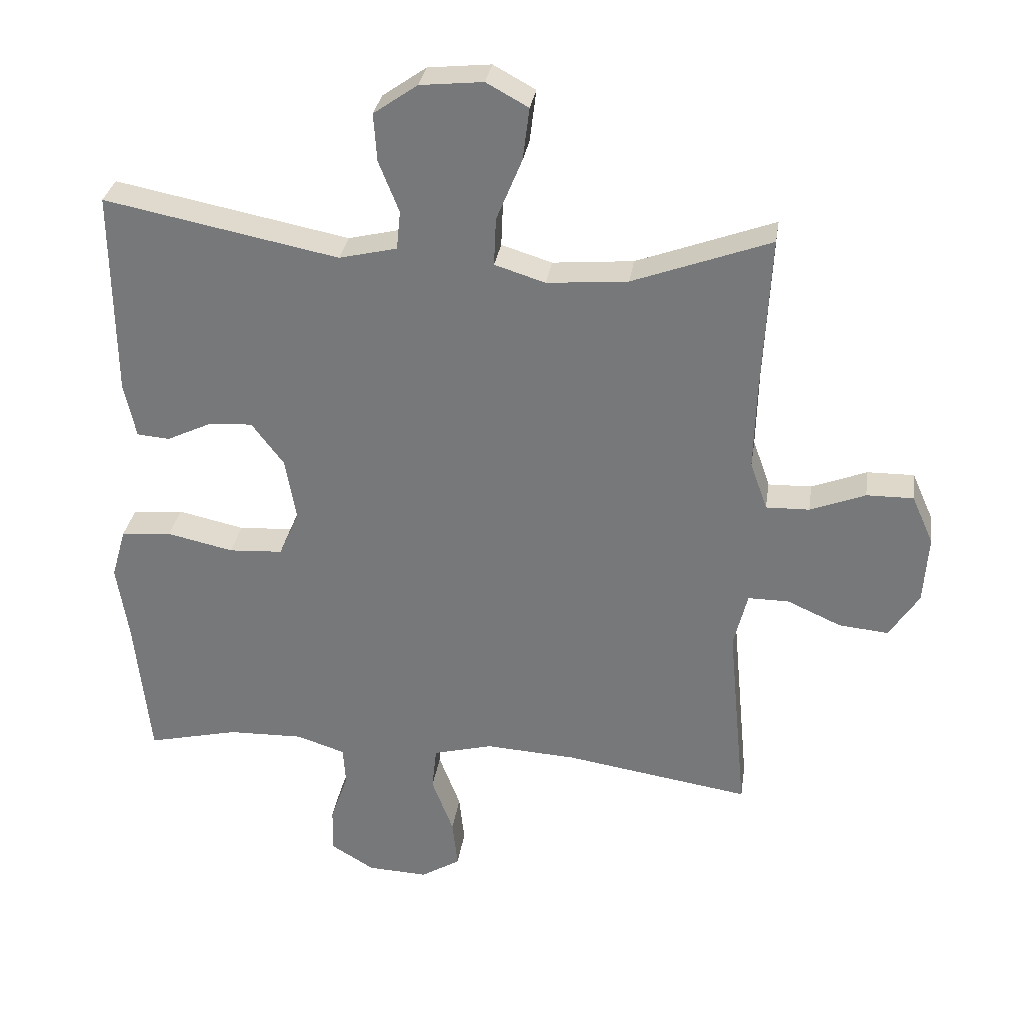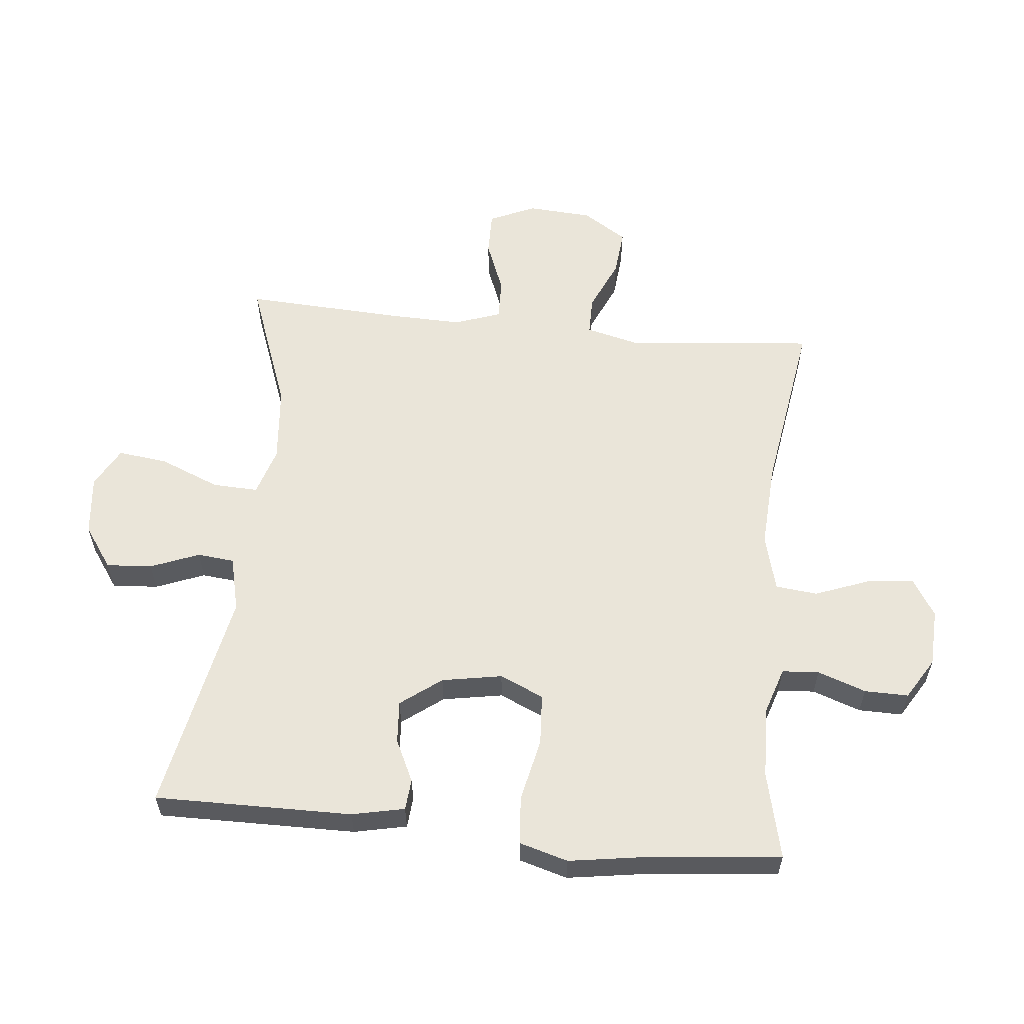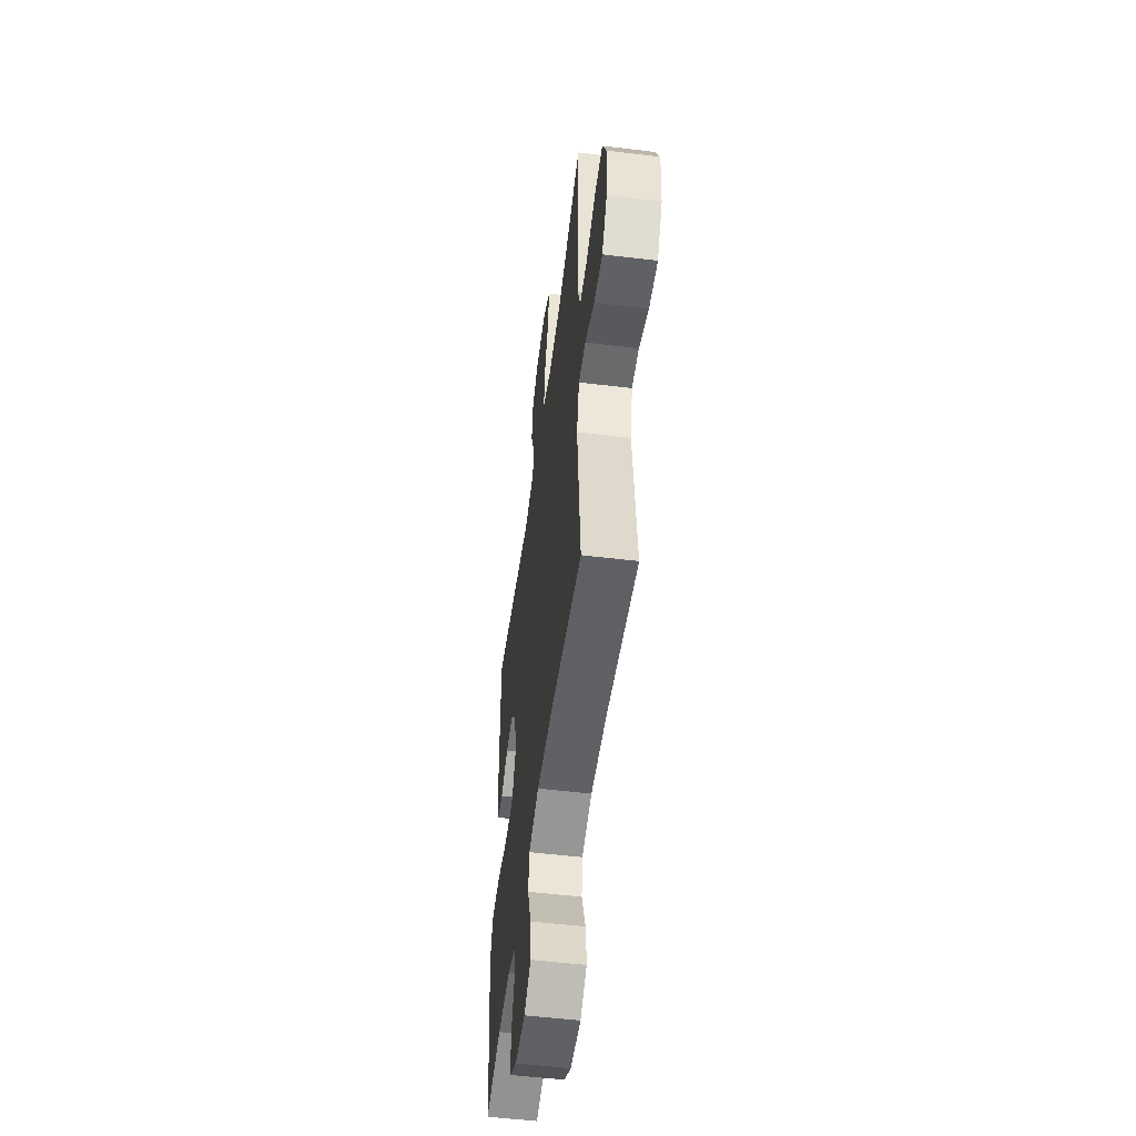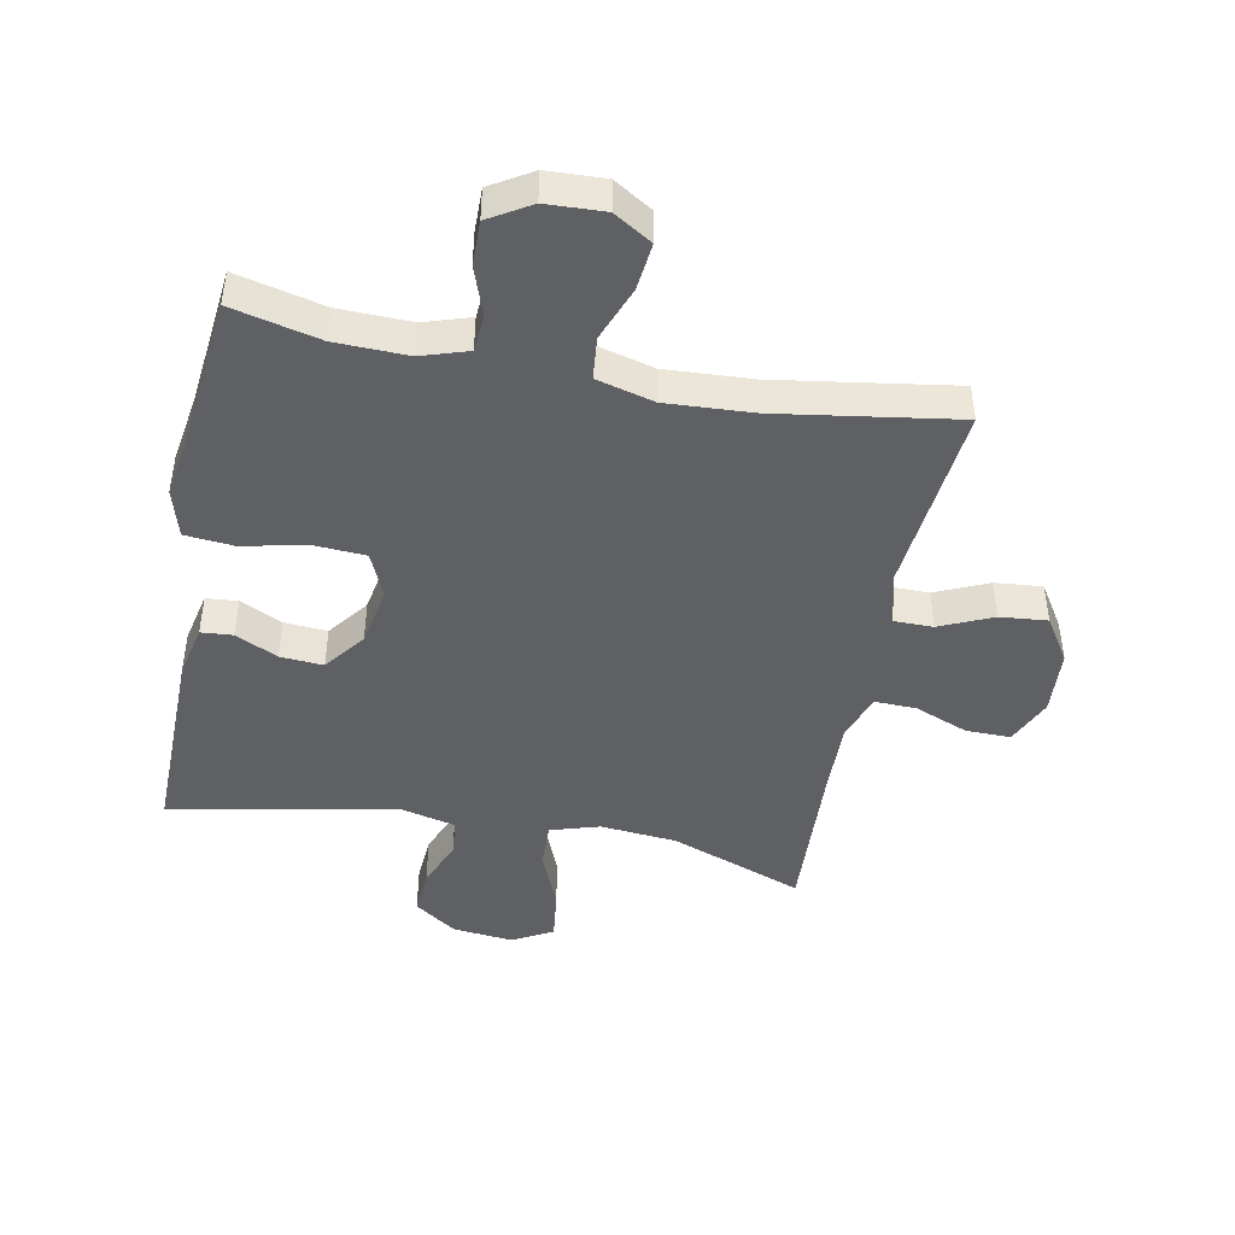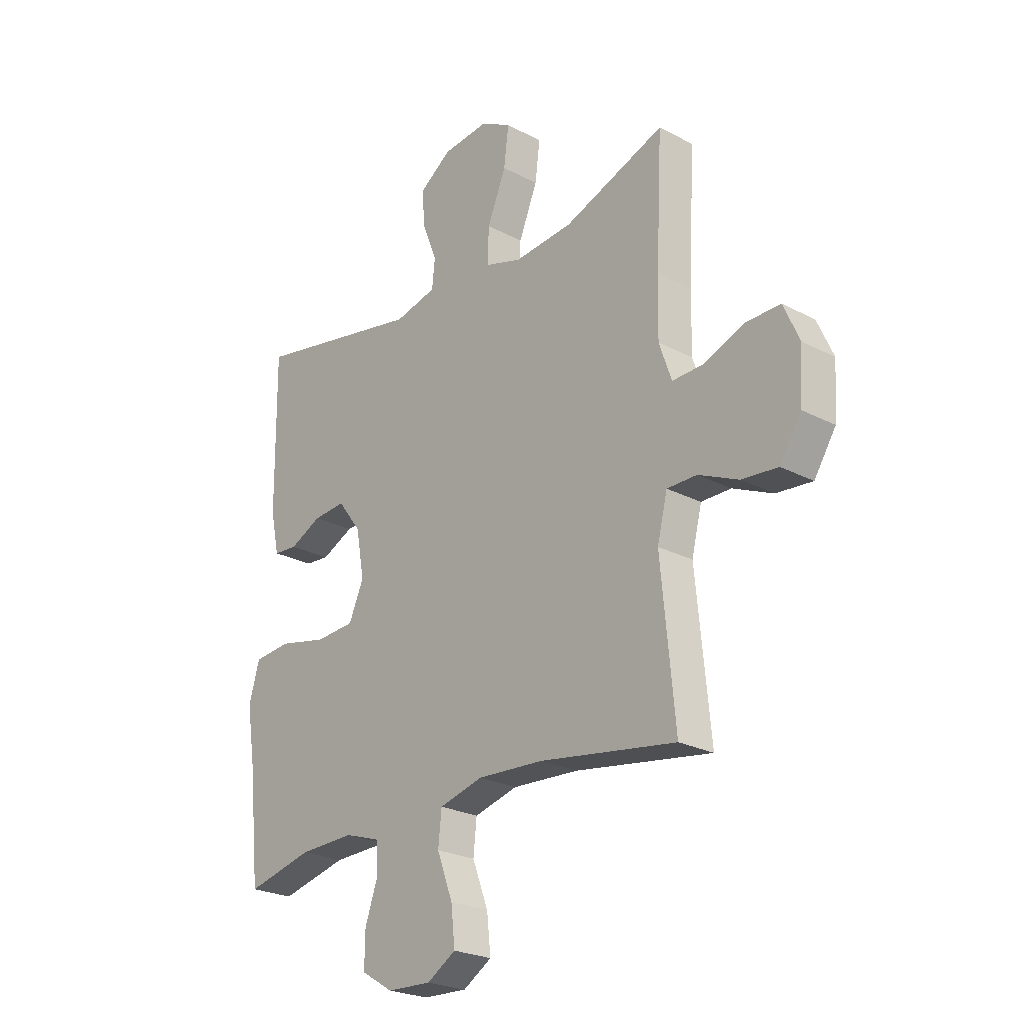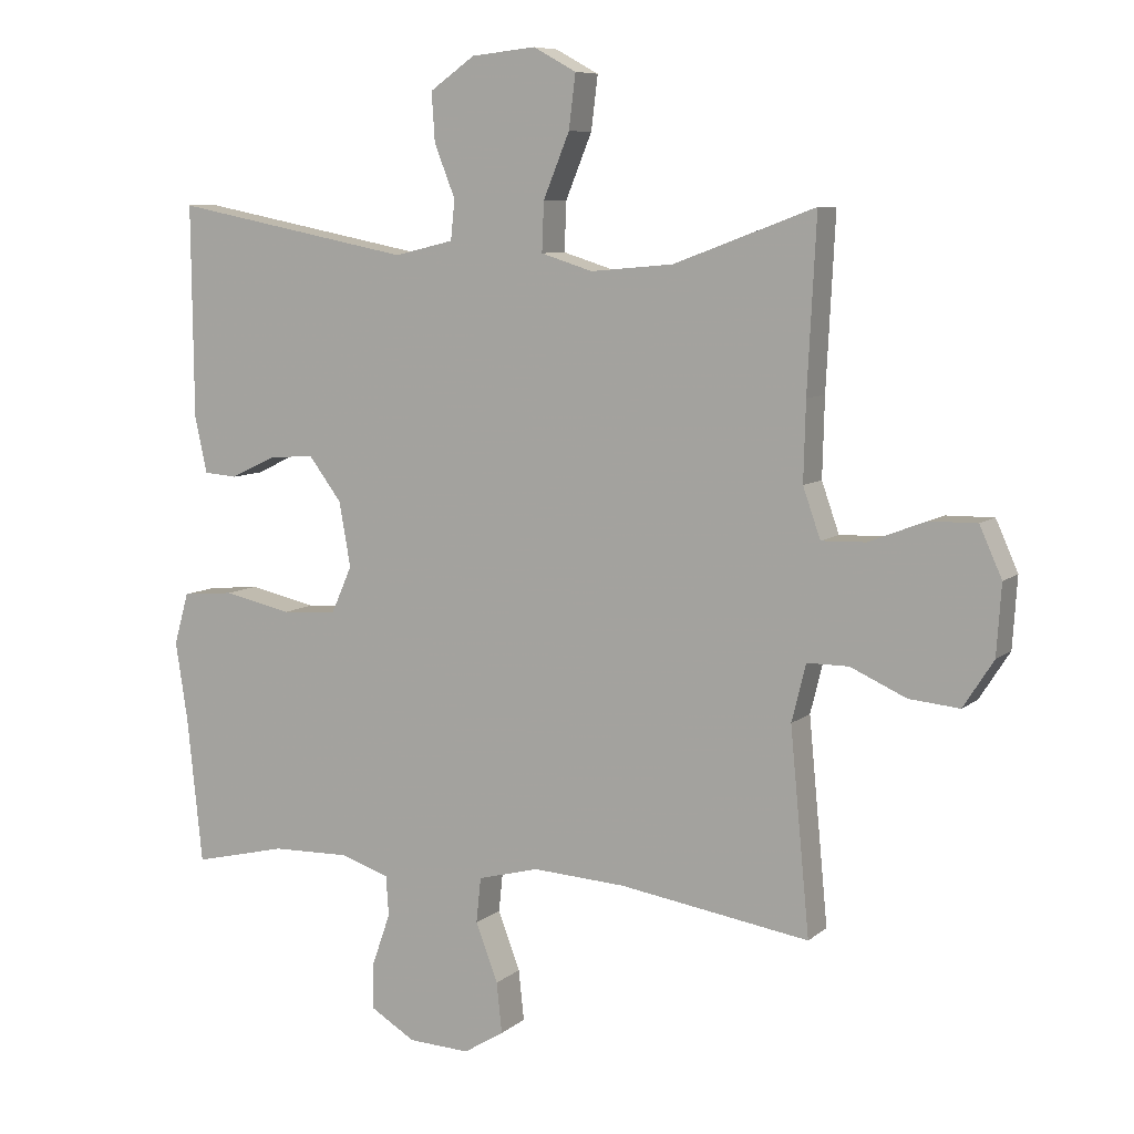
<metadata>
{"format":"obj","ext":"obj","renderer":"f3d","projection":"perspective","resolution":1024,"background":"white","views":[{"elev":31.3,"azim":-171.5,"up":"+Z"},{"elev":58.4,"azim":95.8,"up":"+Y"},{"elev":-52.9,"azim":-97.4,"up":"+Z"},{"elev":-45.0,"azim":168.9,"up":"+Y"},{"elev":-24.3,"azim":-131.0,"up":"+Z"},{"elev":8.0,"azim":-153.4,"up":"+Z"}]}
</metadata>
<code>
v -0.5 0.07 0.5
v -0.29 0.07 0.422
v -0.167 0.07 0.411
v -0.09 0.07 0.435
v -0.093 0.07 0.508
v -0.132 0.07 0.603
v -0.142 0.07 0.683
v -0.078 0.07 0.718
v 0.018 0.07 0.708
v 0.085 0.07 0.661
v 0.08 0.07 0.588
v 0.049 0.07 0.51
v 0.055 0.07 0.451
v 0.143 0.07 0.43
v 0.5 0.07 0.5
v 0.497 0.07 0.185
v 0.479 0.07 0.101
v 0.429 0.07 0.097
v 0.362 0.07 0.129
v 0.294 0.07 0.134
v 0.245 0.07 0.069
v 0.228 0.07 -0.027
v 0.259 0.07 -0.097
v 0.341 0.07 -0.102
v 0.442 0.07 -0.08
v 0.519 0.07 -0.087
v 0.541 0.07 -0.164
v 0.523 0.07 -0.28
v 0.5 0.07 -0.5
v 0.361 0.07 -0.467
v 0.246 0.07 -0.464
v 0.172 0.07 -0.488
v 0.168 0.07 -0.547
v 0.195 0.07 -0.624
v 0.196 0.07 -0.694
v 0.13 0.07 -0.734
v 0.038 0.07 -0.738
v -0.022 0.07 -0.701
v -0.014 0.07 -0.626
v 0.019 0.07 -0.539
v 0.012 0.07 -0.472
v -0.079 0.07 -0.448
v -0.217 0.07 -0.456
v -0.5 0.07 -0.5
v -0.471 0.07 -0.198
v -0.492 0.07 -0.113
v -0.554 0.07 -0.113
v -0.637 0.07 -0.15
v -0.712 0.07 -0.157
v -0.757 0.07 -0.087
v -0.764 0.07 0.017
v -0.731 0.07 0.091
v -0.66 0.07 0.09
v -0.576 0.07 0.057
v -0.51 0.07 0.055
v -0.484 0.07 0.129
v -0.487 0.07 0.246
v -0.5 0 0.5
v -0.29 0 0.422
v -0.167 0 0.411
v -0.09 0 0.435
v -0.093 0 0.508
v -0.132 0 0.603
v -0.142 0 0.683
v -0.078 0 0.718
v 0.018 0 0.708
v 0.085 0 0.661
v 0.08 0 0.588
v 0.049 0 0.51
v 0.055 0 0.451
v 0.143 0 0.43
v 0.5 0 0.5
v 0.497 0 0.185
v 0.479 0 0.101
v 0.429 0 0.097
v 0.362 0 0.129
v 0.294 0 0.134
v 0.245 0 0.069
v 0.228 0 -0.027
v 0.259 0 -0.097
v 0.341 0 -0.102
v 0.442 0 -0.08
v 0.519 0 -0.087
v 0.541 0 -0.164
v 0.523 0 -0.28
v 0.5 0 -0.5
v 0.361 0 -0.467
v 0.246 0 -0.464
v 0.172 0 -0.488
v 0.168 0 -0.547
v 0.195 0 -0.624
v 0.196 0 -0.694
v 0.13 0 -0.734
v 0.038 0 -0.738
v -0.022 0 -0.701
v -0.014 0 -0.626
v 0.019 0 -0.539
v 0.012 0 -0.472
v -0.079 0 -0.448
v -0.217 0 -0.456
v -0.5 0 -0.5
v -0.471 0 -0.198
v -0.492 0 -0.113
v -0.554 0 -0.113
v -0.637 0 -0.15
v -0.712 0 -0.157
v -0.757 0 -0.087
v -0.764 0 0.017
v -0.731 0 0.091
v -0.66 0 0.09
v -0.576 0 0.057
v -0.51 0 0.055
v -0.484 0 0.129
v -0.487 0 0.246
f 52 53 54
f 51 52 54
f 50 51 54
f 49 50 54
f 48 49 54
f 47 48 54
f 46 47 54 55
f 45 46 55 56
f 43 44 45
f 45 56 57
f 43 45 57
f 42 43 57
f 38 39 40
f 37 38 40
f 36 37 40
f 35 36 40
f 34 35 40
f 33 34 40
f 32 33 40 41
f 57 1 2
f 42 57 2
f 41 42 2
f 32 41 2
f 31 32 2
f 26 27 28
f 25 26 28
f 24 25 28
f 28 29 30
f 24 28 30
f 23 24 30
f 17 18 19
f 16 17 19
f 15 16 19
f 14 15 19
f 13 14 19 20
f 10 11 12
f 9 10 12
f 8 9 12
f 7 8 12
f 6 7 12
f 5 6 12
f 4 5 12 13
f 13 20 21
f 4 13 21
f 3 4 21
f 31 2 3
f 30 31 3
f 23 30 3
f 22 23 3
f 3 21 22
f 111 110 109
f 111 109 108
f 111 108 107
f 111 107 106
f 111 106 105
f 111 105 104
f 112 111 104 103
f 113 112 103 102
f 102 101 100
f 114 113 102
f 114 102 100
f 114 100 99
f 97 96 95
f 97 95 94
f 97 94 93
f 97 93 92
f 97 92 91
f 97 91 90
f 98 97 90 89
f 59 58 114
f 59 114 99
f 59 99 98
f 59 98 89
f 59 89 88
f 85 84 83
f 85 83 82
f 85 82 81
f 87 86 85
f 87 85 81
f 87 81 80
f 76 75 74
f 76 74 73
f 76 73 72
f 76 72 71
f 77 76 71 70
f 69 68 67
f 69 67 66
f 69 66 65
f 69 65 64
f 69 64 63
f 69 63 62
f 70 69 62 61
f 78 77 70
f 78 70 61
f 78 61 60
f 60 59 88
f 60 88 87
f 60 87 80
f 60 80 79
f 79 78 60
f 1 58 59 2
f 2 59 60 3
f 3 60 61 4
f 4 61 62 5
f 5 62 63 6
f 6 63 64 7
f 7 64 65 8
f 8 65 66 9
f 9 66 67 10
f 10 67 68 11
f 11 68 69 12
f 12 69 70 13
f 13 70 71 14
f 14 71 72 15
f 15 72 73 16
f 16 73 74 17
f 17 74 75 18
f 18 75 76 19
f 19 76 77 20
f 20 77 78 21
f 21 78 79 22
f 22 79 80 23
f 23 80 81 24
f 24 81 82 25
f 25 82 83 26
f 26 83 84 27
f 27 84 85 28
f 28 85 86 29
f 29 86 87 30
f 30 87 88 31
f 31 88 89 32
f 32 89 90 33
f 33 90 91 34
f 34 91 92 35
f 35 92 93 36
f 36 93 94 37
f 37 94 95 38
f 38 95 96 39
f 39 96 97 40
f 40 97 98 41
f 41 98 99 42
f 42 99 100 43
f 43 100 101 44
f 44 101 102 45
f 45 102 103 46
f 46 103 104 47
f 47 104 105 48
f 48 105 106 49
f 49 106 107 50
f 50 107 108 51
f 51 108 109 52
f 52 109 110 53
f 53 110 111 54
f 54 111 112 55
f 55 112 113 56
f 56 113 114 57
f 57 114 58 1

</code>
